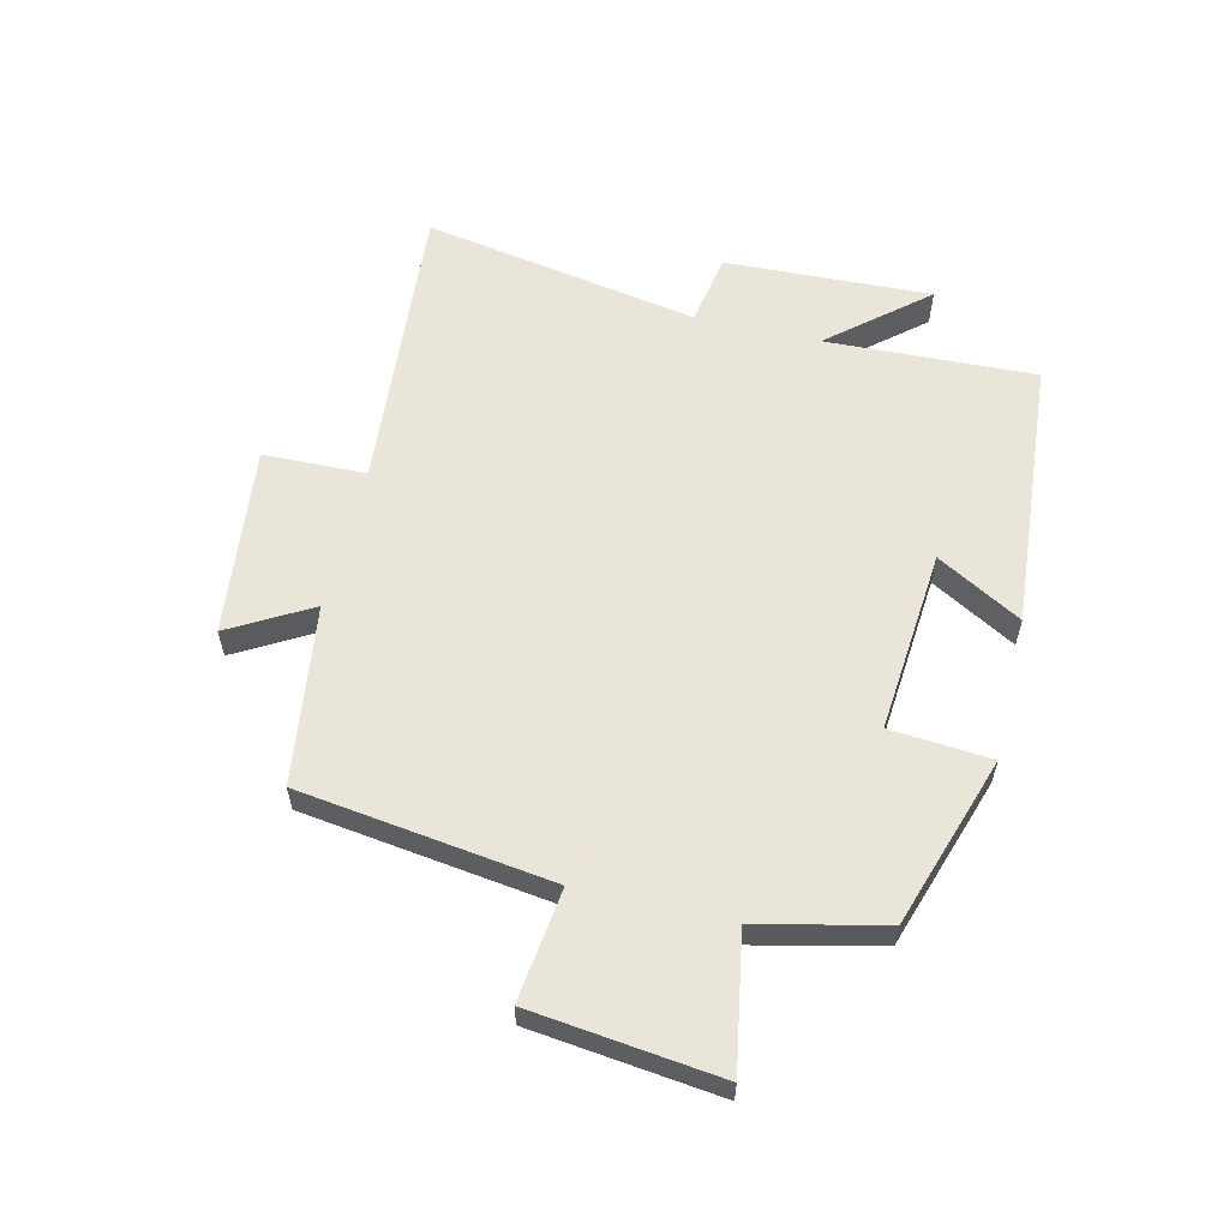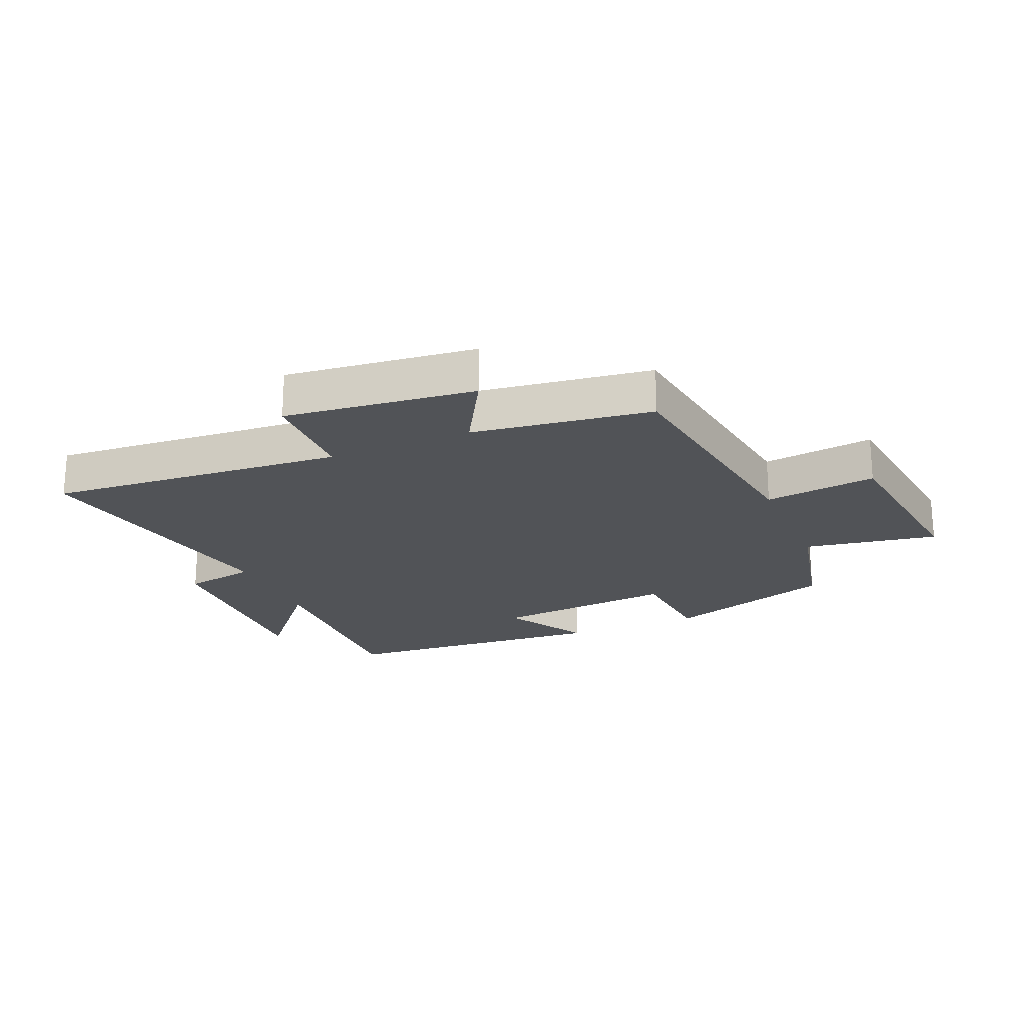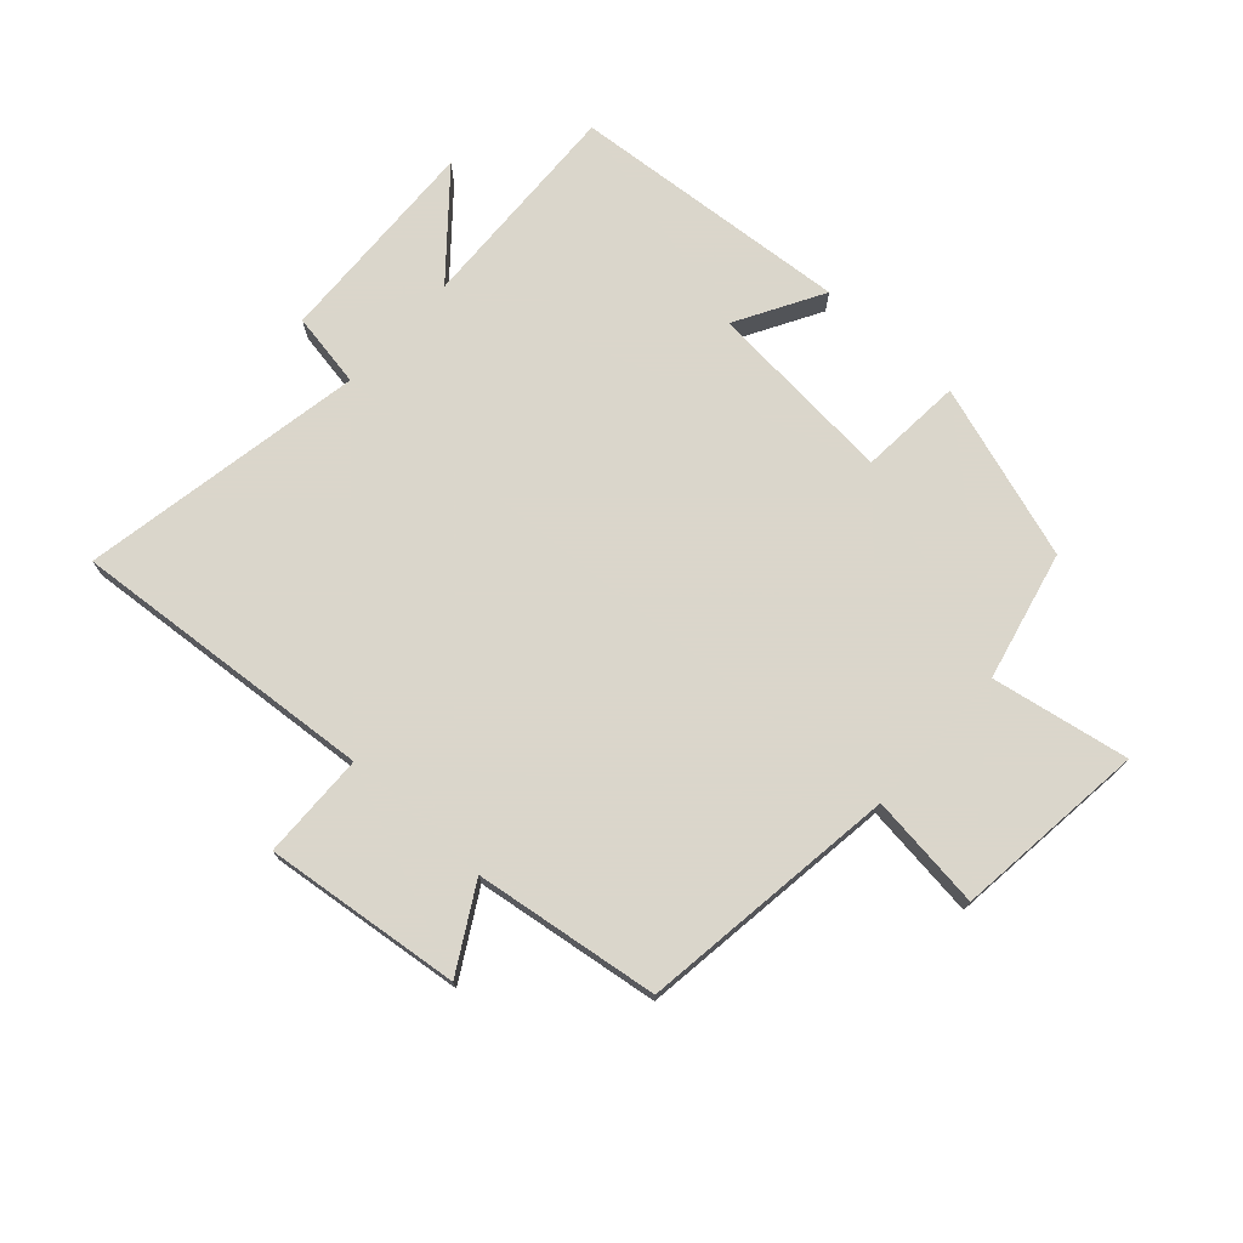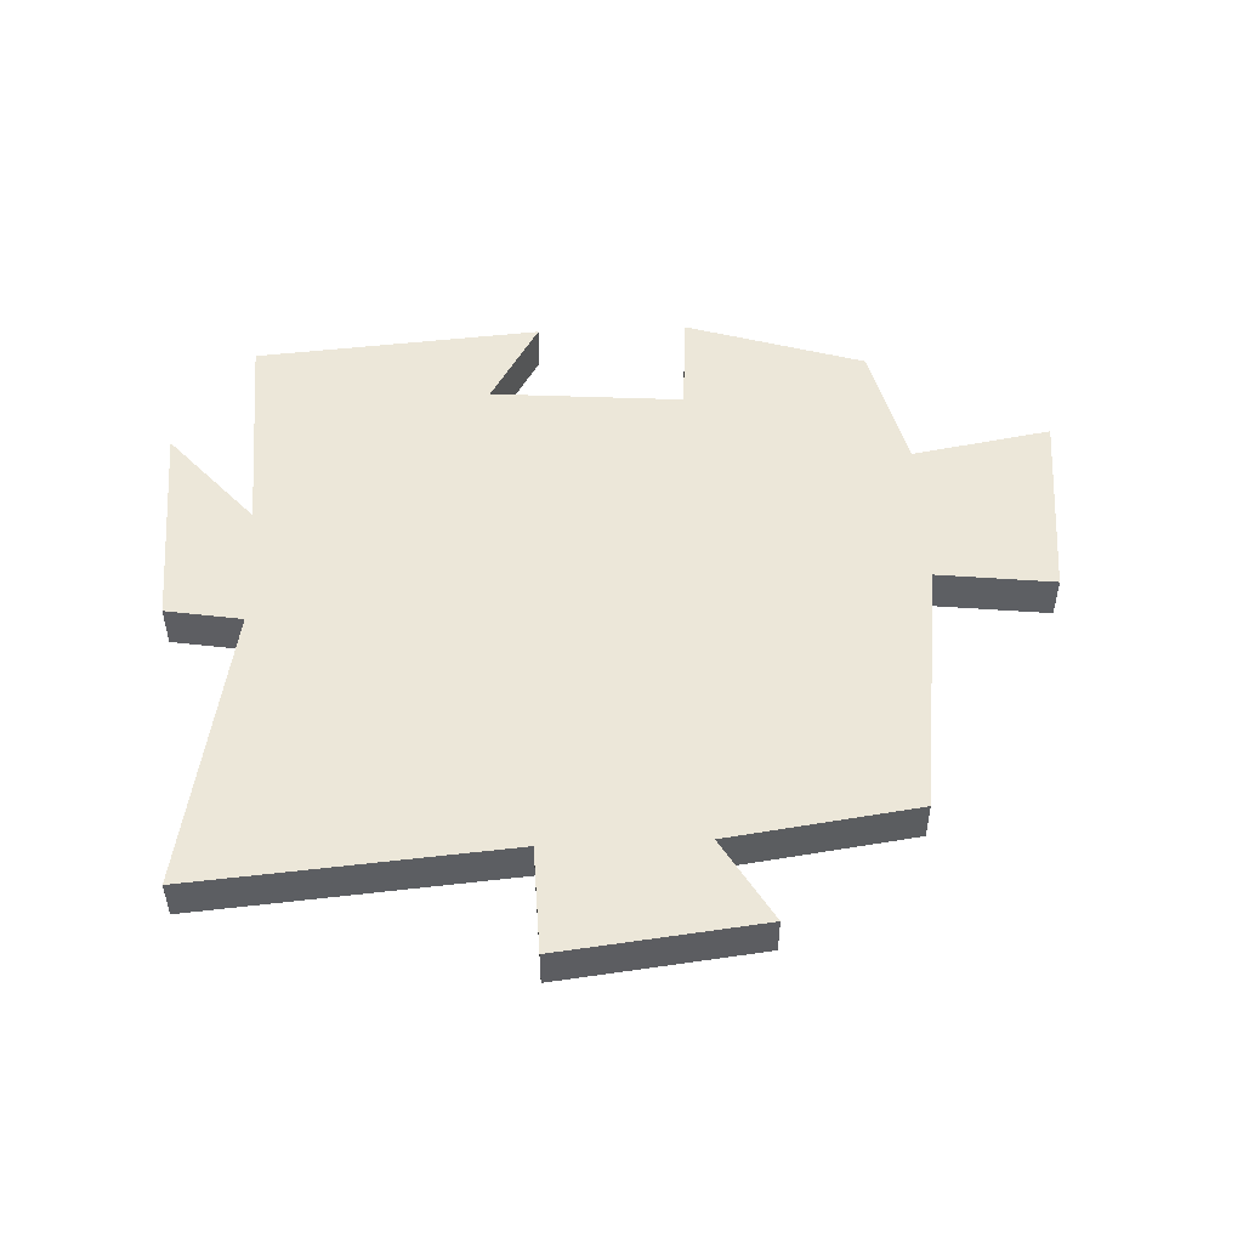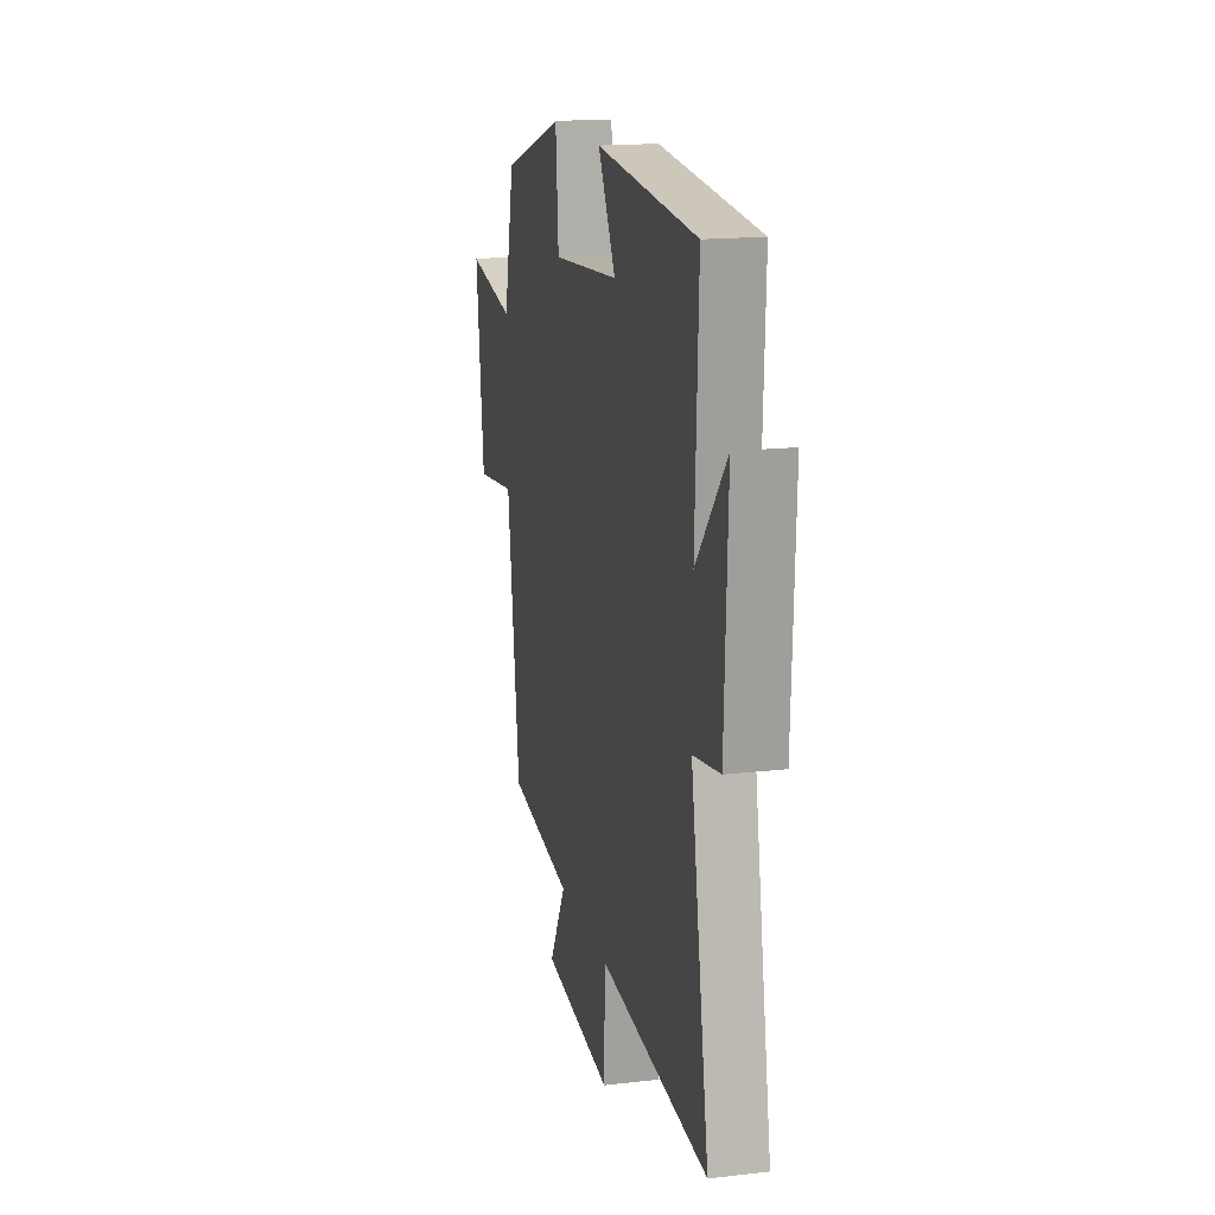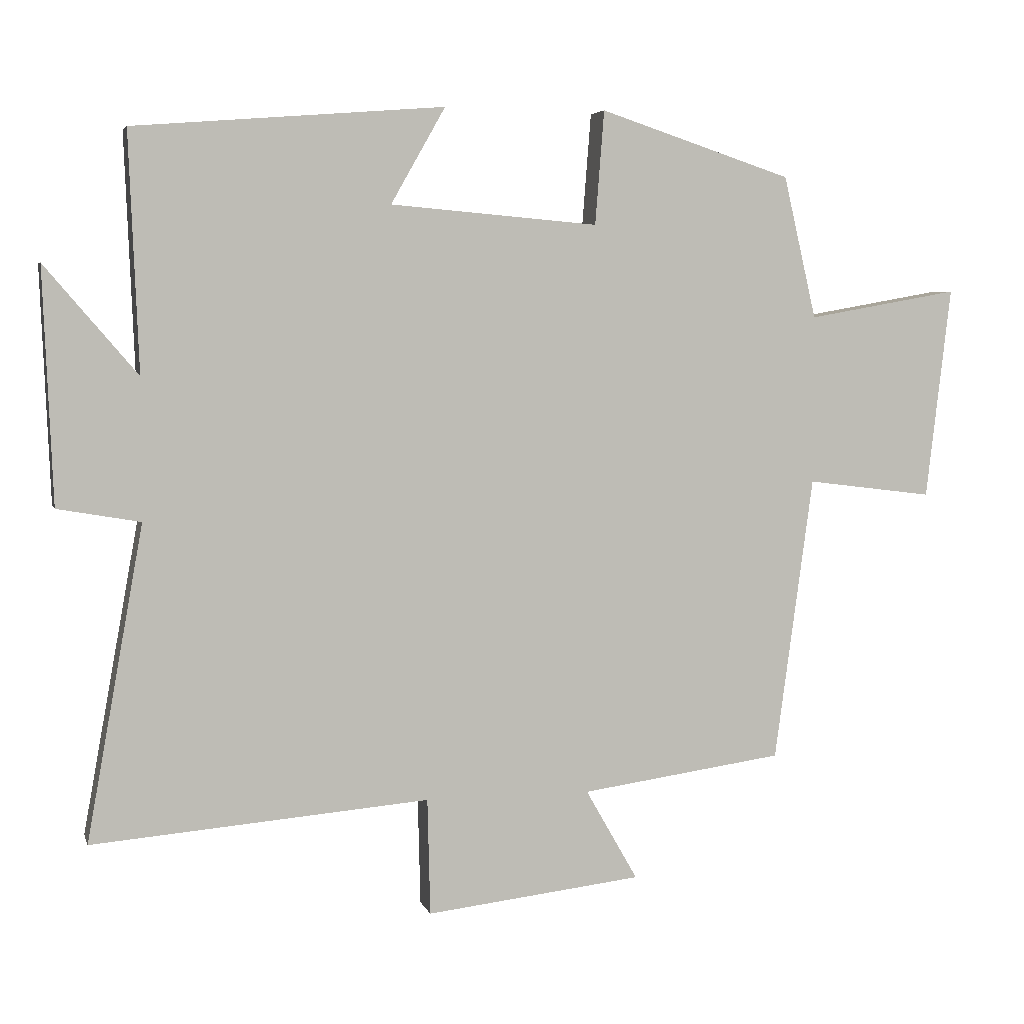
<metadata>
{"format":"obj","ext":"obj","renderer":"f3d","projection":"perspective","resolution":1024,"background":"white","views":[{"elev":58.6,"azim":-76.6,"up":"+Y"},{"elev":-21.7,"azim":-156.7,"up":"+Y"},{"elev":73.7,"azim":-137.9,"up":"+Y"},{"elev":49.8,"azim":177.4,"up":"+Y"},{"elev":16.8,"azim":76.9,"up":"+Z"},{"elev":4.7,"azim":165.9,"up":"+Z"}]}
</metadata>
<code>
v -0.444 0.07 -0.459
v -0.5 0.07 -0.045
v -0.684 0.07 -0.068
v -0.72 0.07 0.24
v -0.5 0.07 0.201
v -0.452 0.07 0.408
v -0.172 0.07 0.5
v -0.159 0.07 0.335
v 0.143 0.07 0.361
v 0.064 0.07 0.5
v 0.514 0.07 0.464
v 0.5 0.07 0.119
v 0.634 0.07 0.276
v 0.62 0.07 -0.064
v 0.5 0.07 -0.085
v 0.582 0.07 -0.54
v 0.093 0.07 -0.5
v 0.089 0.07 -0.669
v -0.225 0.07 -0.633
v -0.149 0.07 -0.5
v -0.444 0 -0.459
v -0.5 0 -0.045
v -0.684 0 -0.068
v -0.72 0 0.24
v -0.5 0 0.201
v -0.452 0 0.408
v -0.172 0 0.5
v -0.159 0 0.335
v 0.143 0 0.361
v 0.064 0 0.5
v 0.514 0 0.464
v 0.5 0 0.119
v 0.634 0 0.276
v 0.62 0 -0.064
v 0.5 0 -0.085
v 0.582 0 -0.54
v 0.093 0 -0.5
v 0.089 0 -0.669
v -0.225 0 -0.633
v -0.149 0 -0.5
f 17 18 19 20
f 17 20 1 2
f 15 16 17 2
f 12 13 14 15
f 12 15 2
f 9 10 11 12
f 8 9 12 2
f 5 6 7 8
f 5 8 2 3
f 3 4 5
f 40 39 38 37
f 22 21 40 37
f 22 37 36 35
f 35 34 33 32
f 22 35 32
f 32 31 30 29
f 22 32 29 28
f 28 27 26 25
f 23 22 28 25
f 25 24 23
f 1 21 22 2
f 2 22 23 3
f 3 23 24 4
f 4 24 25 5
f 5 25 26 6
f 6 26 27 7
f 7 27 28 8
f 8 28 29 9
f 9 29 30 10
f 10 30 31 11
f 11 31 32 12
f 12 32 33 13
f 13 33 34 14
f 14 34 35 15
f 15 35 36 16
f 16 36 37 17
f 17 37 38 18
f 18 38 39 19
f 19 39 40 20
f 20 40 21 1

</code>
